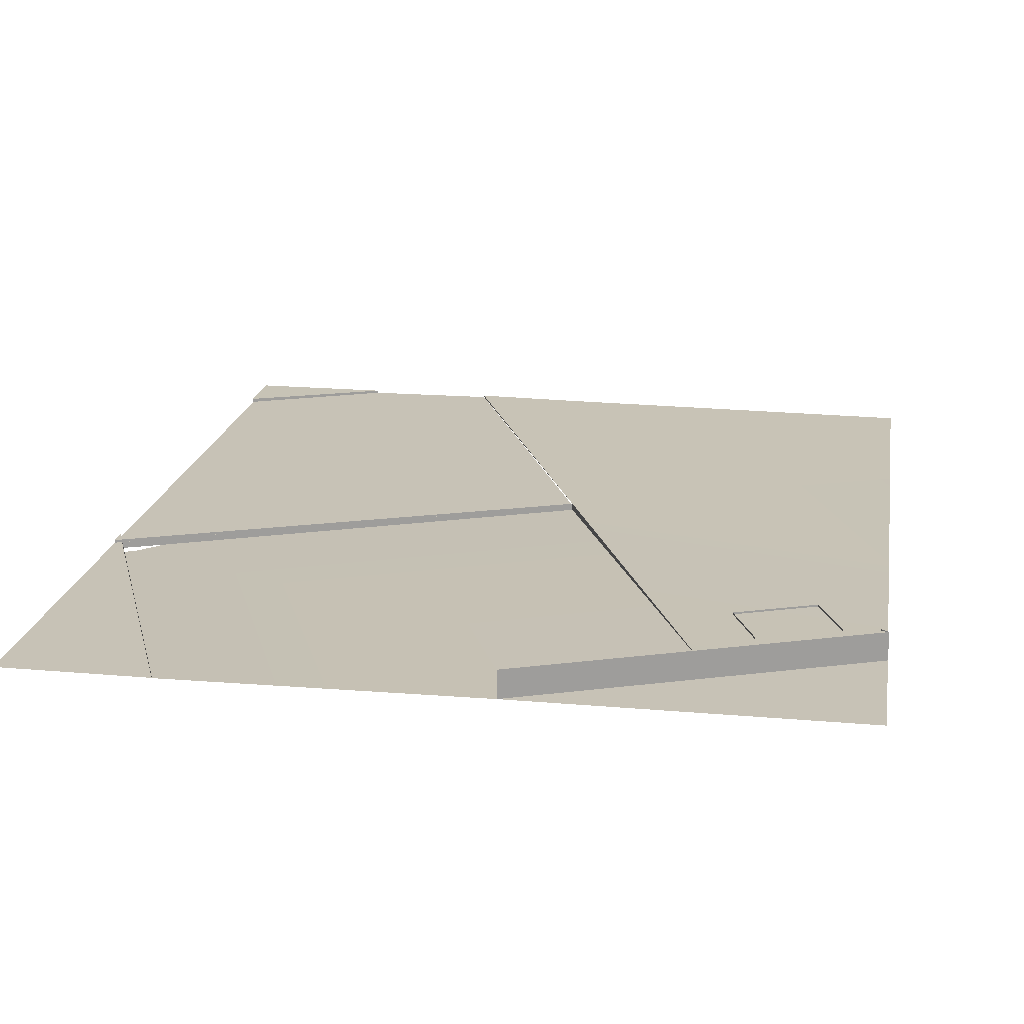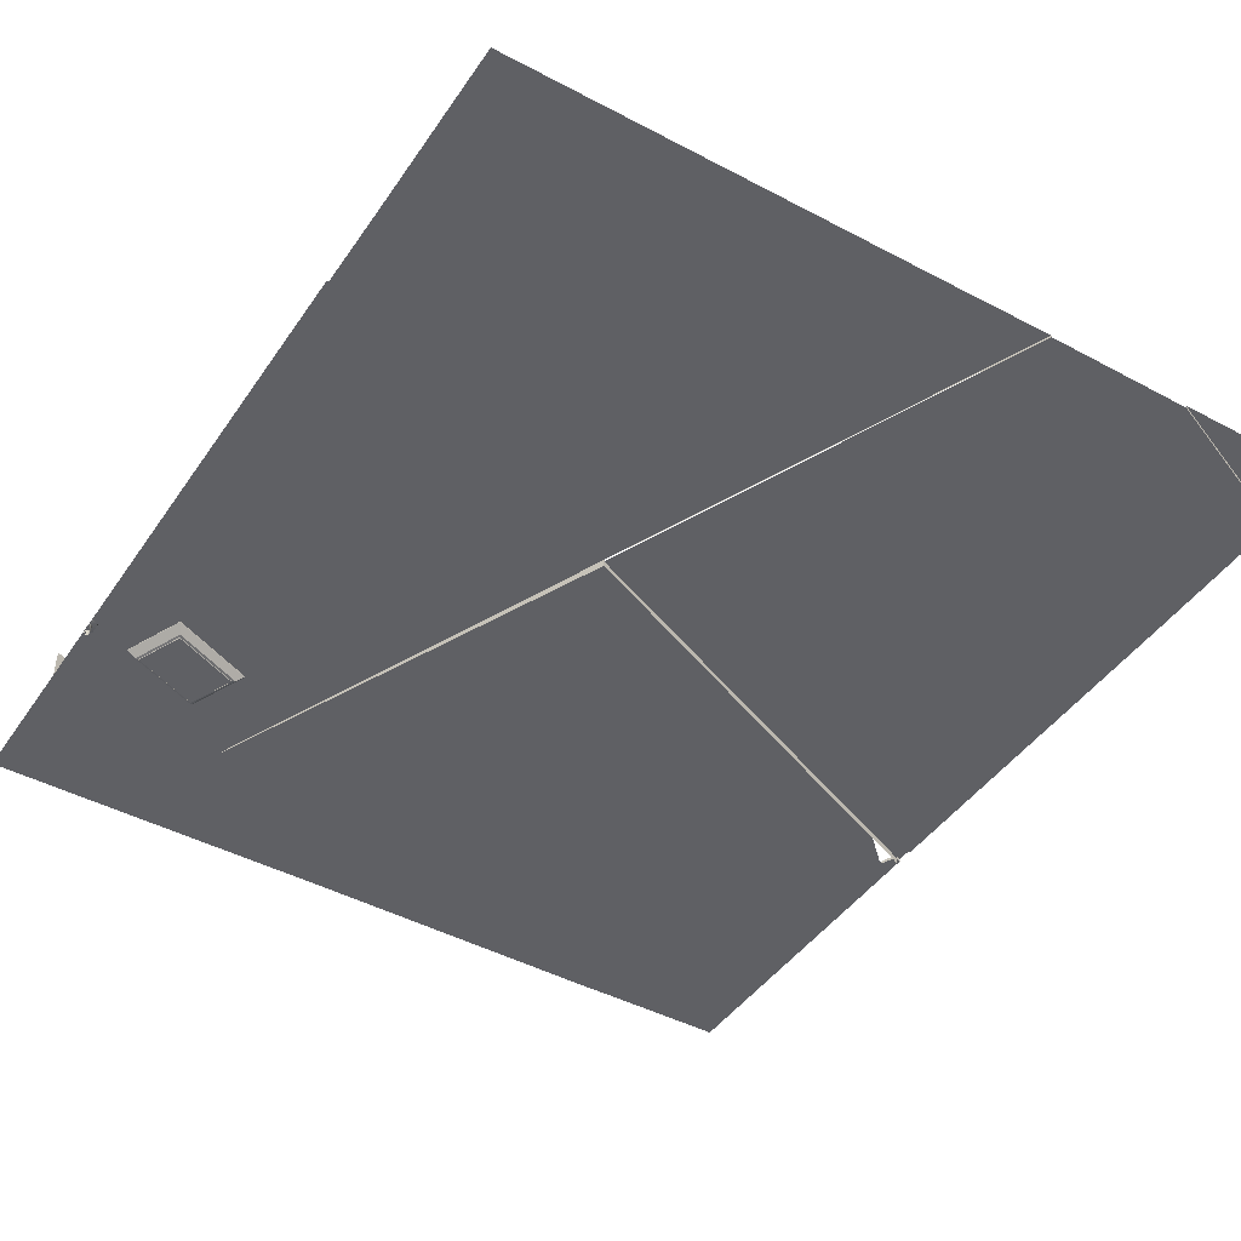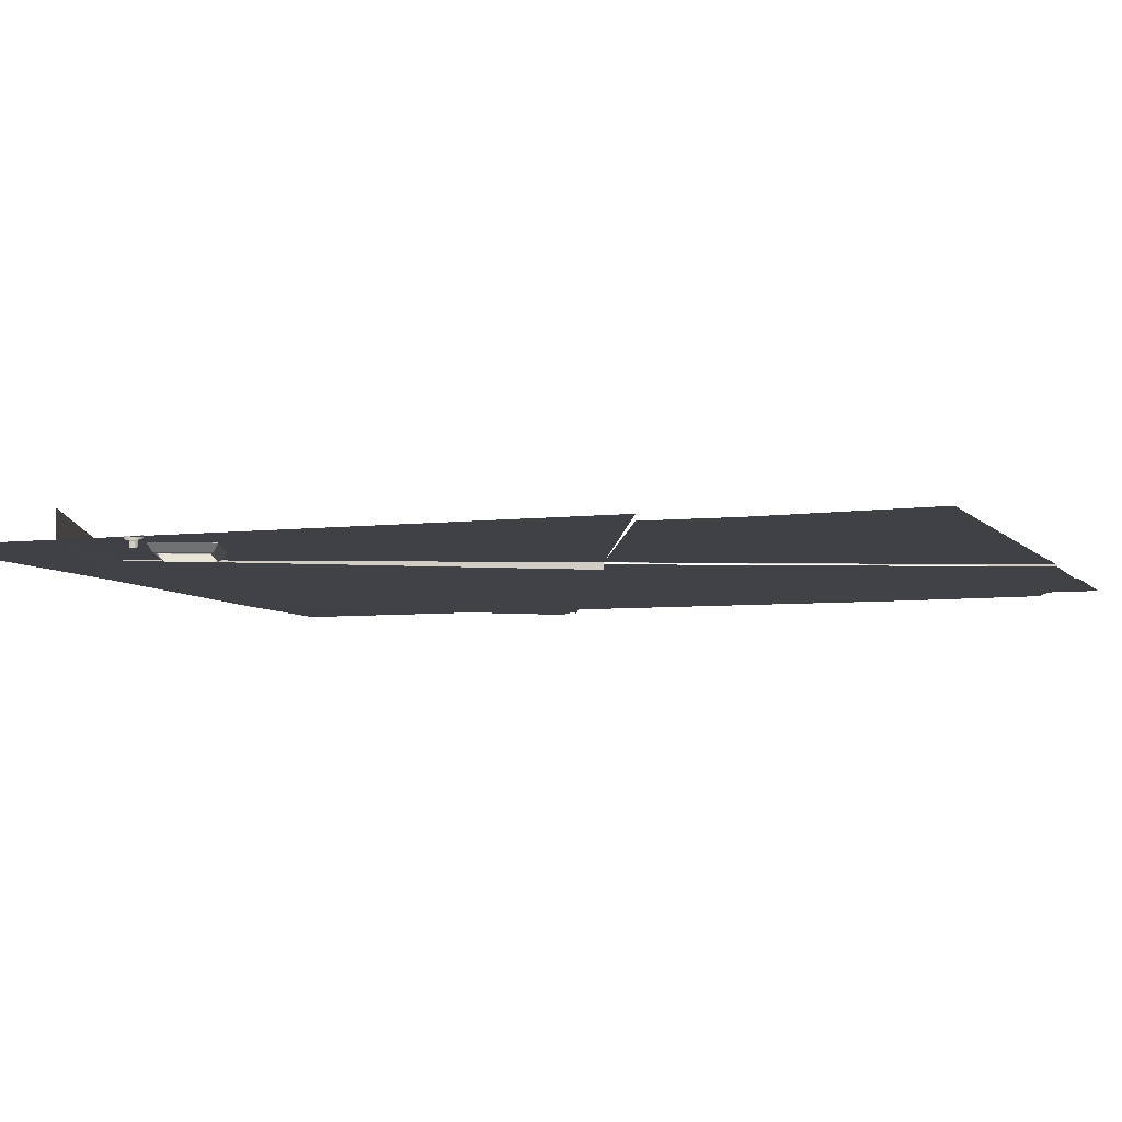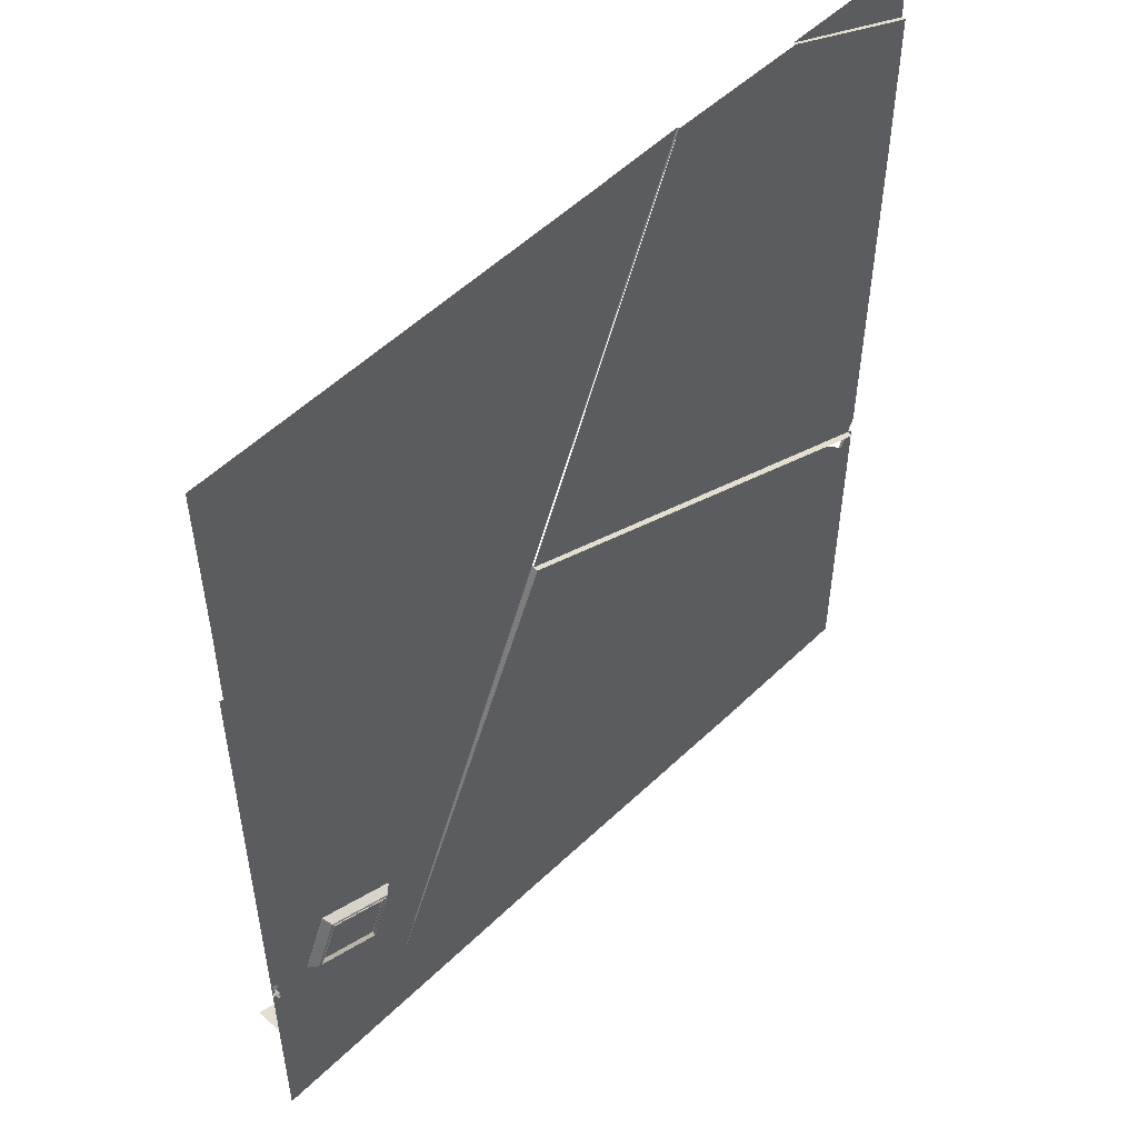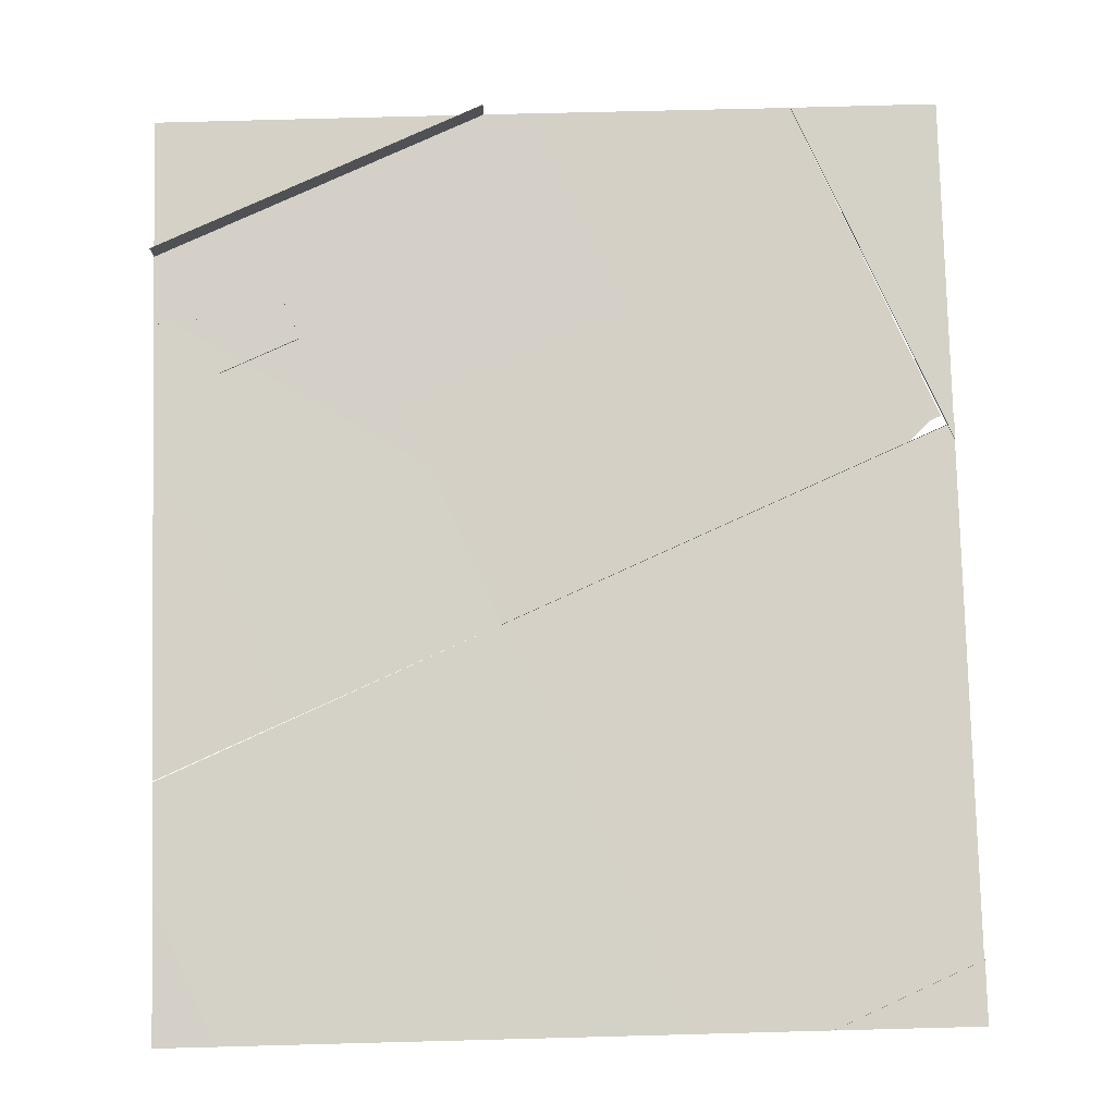
<metadata>
{"format":"obj","ext":"obj","renderer":"f3d","projection":"perspective","resolution":1024,"background":"white","views":[{"elev":19.3,"azim":9.4,"up":"+Z"},{"elev":-44.2,"azim":148.0,"up":"+Z"},{"elev":-6.0,"azim":110.1,"up":"+Z"},{"elev":51.8,"azim":133.8,"up":"+Y"},{"elev":79.7,"azim":178.5,"up":"+Z"}]}
</metadata>
<code>
g DecalMesh_Common_Decal_Water_03__2
v 0.2897 0.3269 -0.04727
v 0.2897 0.3269 -0.08328
v 1.265 -1.975 -0.04727
v 0.2898 0.3268 -0.05727
v -0.5776 2.374 -0.05727
v -2.046 1.935 -0.06723
v 0.2898 0.3268 -0.05727
v -2.046 1.935 -0.06723
v -2.046 1.272 -0.06892
v -0.5776 2.374 -0.05727
v -1.288 2.374 -0.06154
v -2.046 2.052 -0.06693
v -0.5776 2.374 -0.05727
v -2.046 2.052 -0.06693
v -2.046 1.935 -0.06723
v -2.012 -0.6486 -0.06207
v 0.2898 0.3268 -0.05727
v -2.046 1.272 -0.06892
v -2.012 -0.6486 -0.06207
v -2.046 1.272 -0.06892
v -2.046 -0.5692 -0.06246
v 2.046 1.523 -0.07966
v 1.87 2.374 -0.07051
v -0.05547 2.374 -0.05474
v 2.046 1.523 -0.07966
v 2.046 2.374 -0.07194
v 1.87 2.374 -0.07051
v 0.2897 0.3269 -0.04727
v 2.046 1.071 -0.07691
v -0.2384 2.374 -0.05212
v 0.2897 0.3269 -0.04727
v -0.2384 2.374 -0.05212
v -0.5776 2.374 -0.04727
v 2.046 1.071 -0.07691
v 2.046 1.523 -0.07966
v -0.05547 2.374 -0.05474
v 2.046 1.071 -0.07691
v -0.05547 2.374 -0.05474
v -0.2384 2.374 -0.05212
v 0.2897 0.3269 -0.04727
v 2.046 -0.3838 -0.04727
v 2.046 1.071 -0.04727
v 0.2897 0.3269 -0.04727
v 1.265 -1.975 -0.04727
v 2.046 -1.644 -0.04727
v 0.2897 0.3269 -0.04727
v 2.046 -1.644 -0.04727
v 2.046 -0.3838 -0.04727
v 1.265 -1.975 -0.04727
v 0.2897 0.3269 -0.08328
v -1.804 -0.5603 -0.09563
v 1.265 -1.975 -0.04727
v -1.804 -0.5603 -0.09563
v -1.931 -0.6814 -0.09563
v -1.281 -2.374 -0.05969
v 1.265 -1.975 -0.04727
v -1.931 -0.6814 -0.09563
v -1.281 -2.374 -0.05969
v -1.931 -0.6814 -0.09563
v -1.988 -0.7055 -0.09563
v 1.265 -1.975 -0.04727
v -1.281 -2.374 -0.05969
v 0.3243 -2.374 -0.04727
v -1.288 2.374 -0.04727
v -2.046 2.374 -0.04727
v -2.046 2.052 -0.04727
v -2.012 -0.6486 -0.04727
v -2.046 -0.5693 -0.04727
v -2.046 -0.635 -0.04727
v -2.012 -0.6486 -0.04727
v -2.046 -0.635 -0.04727
v -2.046 -0.6628 -0.04727
v -2.012 -0.6486 -0.06207
v -2.046 -0.6628 -0.062
v -1.291 -2.374 -0.05846
v -2.012 -0.6486 -0.06207
v -1.291 -2.374 -0.05846
v -1.281 -2.374 -0.05847
v -2.046 -0.6628 -0.062
v -2.046 -2.374 -0.05769
v -1.291 -2.374 -0.05846
v 0.2897 0.3269 -0.08328
v -2.012 -0.6486 -0.04727
v -2.012 -0.6486 -0.09563
v 0.2897 0.3269 -0.08328
v -2.012 -0.6486 -0.09563
v -1.804 -0.5603 -0.09563
v -2.012 -0.6486 -0.04727
v 0.2897 0.3269 -0.08328
v 0.2897 0.3269 -0.04727
v 0.2897 0.3269 -0.04727
v -0.5776 2.374 -0.04727
v -0.5776 2.374 -0.05616
v -2.012 -0.6486 -0.04727
v -2.012 -0.6486 -0.06207
v -2.046 -0.5692 -0.06246
v -2.012 -0.6486 -0.04727
v -2.046 -0.5692 -0.06246
v -2.046 -0.5693 -0.04817
v -1.288 2.374 -0.06154
v -2.046 2.052 -0.05518
v -2.046 2.052 -0.06693
v -1.288 2.374 -0.06154
v -1.288 2.374 -0.05465
v -2.046 2.052 -0.05136
v -1.288 2.374 -0.06154
v -2.046 2.052 -0.05136
v -2.046 2.052 -0.05518
v -1.288 2.374 -0.05465
v -1.288 2.374 -0.04727
v -2.046 2.052 -0.04727
v -1.288 2.374 -0.05465
v -2.046 2.052 -0.04727
v -2.046 2.052 -0.05136
v -2.012 -0.6486 -0.06207
v -2.046 -0.6628 -0.06185
v -2.046 -0.6628 -0.062
v -2.012 -0.6486 -0.06207
v -2.012 -0.6486 -0.04727
v -2.046 -0.6628 -0.04727
v -2.012 -0.6486 -0.06207
v -2.046 -0.6628 -0.04727
v -2.046 -0.6628 -0.06185
v -2.012 -0.6486 -0.04727
v -2.012 -0.6486 -0.06207
v -1.281 -2.374 -0.05847
v -2.012 -0.6486 -0.04727
v -1.281 -2.374 -0.05847
v -1.281 -2.374 -0.05476
v -2.012 -0.6486 -0.04727
v -1.281 -2.374 -0.05476
v -1.281 -2.374 -0.04727
v 1.265 -1.975 -0.04727
v 0.3243 -2.374 -0.04727
v 1.405 -2.374 -0.04727
v 1.265 -1.975 -0.04727
v 1.405 -2.374 -0.04727
v 1.434 -2.374 -0.04727
v 2.046 -2.291 -0.04727
v 1.265 -1.975 -0.04727
v 1.434 -2.374 -0.04727
v 2.046 -2.291 -0.04727
v 1.434 -2.374 -0.04727
v 2.046 -2.374 -0.04727
v 1.265 -1.975 -0.04727
v 2.046 -2.291 -0.04727
v 2.046 -1.644 -0.04727
v 1.265 -1.975 -0.04727
v 0.3243 -2.374 0.01125
v 0.3243 -2.374 -0.04727
v 1.265 -1.975 -0.04727
v 1.265 -1.975 0.09563
v 0.3261 -2.373 0.09563
v 0.3243 -2.374 0.01125
v 1.265 -1.975 -0.04727
v 0.3261 -2.373 0.09563
v 0.3243 -2.374 0.01125
v 0.3261 -2.373 0.09563
v 0.3243 -2.374 0.09563
v 1.265 -1.975 -0.04727
v 2.046 -1.644 -0.04727
v 1.267 -1.974 0.09563
v 1.265 -1.975 -0.04727
v 1.267 -1.974 0.09563
v 1.265 -1.975 0.09563
v 2.046 -1.644 -0.04727
v 2.046 -1.644 0.04735
v 1.27 -1.973 0.09563
v 2.046 -1.644 -0.04727
v 1.27 -1.973 0.09563
v 1.267 -1.974 0.09563
v 2.046 -1.644 0.04735
v 2.046 -1.644 0.09563
v 1.27 -1.973 0.09563
v 1.334 -1.197 -0.08904
v 1.682 -1.05 -0.08904
v 1.703 -1.014 -0.05004
v 1.334 -1.197 -0.08904
v 1.703 -1.014 -0.05004
v 1.293 -1.188 -0.05004
v 1.293 -1.188 -0.05004
v 1.703 -1.014 -0.05004
v 1.703 -1.014 -0.03756
v 1.293 -1.188 -0.05004
v 1.703 -1.014 -0.03756
v 1.293 -1.188 -0.03756
v 1.676 -1.063 -0.09223
v 1.553 -1.117 -0.09563
v 1.676 -1.066 -0.09563
v 1.676 -1.063 -0.09223
v 1.348 -1.202 -0.09223
v 1.35 -1.204 -0.09563
v 1.676 -1.063 -0.09223
v 1.35 -1.204 -0.09563
v 1.553 -1.117 -0.09563
v 1.334 -1.197 -0.08904
v 1.348 -1.202 -0.09223
v 1.676 -1.063 -0.09223
v 1.334 -1.197 -0.08904
v 1.676 -1.063 -0.09223
v 1.682 -1.05 -0.08904
v 1.44 -1.448 -0.08904
v 1.419 -1.484 -0.05004
v 1.829 -1.311 -0.05004
v 1.44 -1.448 -0.08904
v 1.829 -1.311 -0.05004
v 1.788 -1.301 -0.08904
v 1.446 -1.435 -0.09223
v 1.775 -1.296 -0.09223
v 1.65 -1.346 -0.09563
v 1.446 -1.435 -0.09223
v 1.65 -1.346 -0.09563
v 1.447 -1.432 -0.09563
v 1.775 -1.296 -0.09223
v 1.773 -1.294 -0.09563
v 1.65 -1.346 -0.09563
v 1.775 -1.296 -0.09223
v 1.446 -1.435 -0.09223
v 1.44 -1.448 -0.08904
v 1.775 -1.296 -0.09223
v 1.44 -1.448 -0.08904
v 1.788 -1.301 -0.08904
v 1.682 -1.05 -0.08904
v 1.788 -1.301 -0.08904
v 1.829 -1.311 -0.05004
v 1.682 -1.05 -0.08904
v 1.829 -1.311 -0.05004
v 1.703 -1.014 -0.05004
v 1.703 -1.014 -0.05004
v 1.829 -1.311 -0.05004
v 1.829 -1.311 -0.03756
v 1.703 -1.014 -0.05004
v 1.829 -1.311 -0.03756
v 1.703 -1.014 -0.03756
v 1.775 -1.296 -0.09223
v 1.737 -1.21 -0.09563
v 1.773 -1.294 -0.09563
v 1.775 -1.296 -0.09223
v 1.676 -1.063 -0.09223
v 1.676 -1.066 -0.09563
v 1.775 -1.296 -0.09223
v 1.676 -1.066 -0.09563
v 1.737 -1.21 -0.09563
v 1.676 -1.063 -0.09223
v 1.775 -1.296 -0.09223
v 1.788 -1.301 -0.08904
v 1.676 -1.063 -0.09223
v 1.788 -1.301 -0.08904
v 1.682 -1.05 -0.08904
v 1.334 -1.197 -0.08904
v 1.293 -1.188 -0.05004
v 1.419 -1.484 -0.05004
v 1.334 -1.197 -0.08904
v 1.419 -1.484 -0.05004
v 1.44 -1.448 -0.08904
v 1.419 -1.484 -0.05004
v 1.293 -1.188 -0.05004
v 1.293 -1.188 -0.03756
v 1.419 -1.484 -0.05004
v 1.293 -1.188 -0.03756
v 1.419 -1.484 -0.03756
v 1.348 -1.202 -0.09223
v 1.446 -1.435 -0.09223
v 1.411 -1.348 -0.09563
v 1.348 -1.202 -0.09223
v 1.411 -1.348 -0.09563
v 1.35 -1.204 -0.09563
v 1.446 -1.435 -0.09223
v 1.447 -1.432 -0.09563
v 1.411 -1.348 -0.09563
v 1.348 -1.202 -0.09223
v 1.334 -1.197 -0.08904
v 1.44 -1.448 -0.08904
v 1.348 -1.202 -0.09223
v 1.44 -1.448 -0.08904
v 1.446 -1.435 -0.09223
v 2.012 -1.278 -0.04139
v 2.046 -1.298 -0.04137
v 2.046 -1.297 -0.05451
v 2.012 -1.278 -0.05995
v 2.012 -1.278 -0.04139
v 2.046 -1.297 -0.05451
v 2.012 -1.278 -0.05995
v 2.046 -1.297 -0.05451
v 2.046 -1.297 -0.05993
v 2.013 -1.221 -0.05821
v 2.012 -1.278 -0.04139
v 2.012 -1.278 -0.05995
v 2.012 -1.278 -0.04139
v 2.013 -1.221 -0.05821
v 2.013 -1.221 -0.03965
v 2.034 -1.233 -0.06627
v 2.046 -1.226 -0.06586
v 2.046 -1.216 -0.06226
v 2.013 -1.221 -0.05821
v 2.034 -1.233 -0.06627
v 2.046 -1.216 -0.06226
v 2.013 -1.221 -0.05821
v 2.046 -1.216 -0.06226
v 2.046 -1.202 -0.05704
v 2.013 -1.221 -0.05821
v 2.034 -1.264 -0.06721
v 2.034 -1.233 -0.06627
v 2.034 -1.264 -0.06721
v 2.013 -1.221 -0.05821
v 2.012 -1.278 -0.05995
v 2.034 -1.264 -0.06721
v 2.012 -1.278 -0.05995
v 2.046 -1.279 -0.06493
v 2.034 -1.264 -0.06721
v 2.046 -1.279 -0.06493
v 2.046 -1.271 -0.0672
v 2.012 -1.278 -0.05995
v 2.046 -1.297 -0.05993
v 2.046 -1.279 -0.06493
v 2.046 -1.226 -0.06586
v 2.034 -1.233 -0.06627
v 2.035 -1.232 -0.09563
v 2.046 -1.226 -0.06586
v 2.035 -1.232 -0.09563
v 2.046 -1.226 -0.09563
v 2.034 -1.233 -0.06627
v 2.035 -1.232 -0.09563
v 2.035 -1.232 -0.09563
v 2.034 -1.233 -0.06627
v 2.034 -1.264 -0.06721
v 2.035 -1.263 -0.09563
v 2.034 -1.233 -0.06627
v 2.035 -1.263 -0.09563
v 2.035 -1.233 -0.09563
v 2.034 -1.233 -0.06627
v 2.035 -1.233 -0.09563
v 2.035 -1.232 -0.09563
v 2.034 -1.264 -0.06721
v 2.035 -1.263 -0.09563
v 2.035 -1.263 -0.09563
v 2.034 -1.264 -0.06721
v 2.046 -1.271 -0.0672
v 2.046 -1.269 -0.09563
v 2.034 -1.264 -0.06721
v 2.046 -1.269 -0.09563
v 2.035 -1.263 -0.09563
g DecalMesh_Common_Decal_Water_03__2_0
f 3 2 1
f 6 5 4
f 9 8 7
f 12 11 10
f 15 14 13
f 18 17 16
f 21 20 19
f 24 23 22
f 27 26 25
f 30 29 28
f 33 32 31
f 36 35 34
f 39 38 37
f 42 41 40
f 45 44 43
f 48 47 46
f 51 50 49
f 54 53 52
f 57 56 55
f 60 59 58
f 63 62 61
f 66 65 64
f 69 68 67
f 72 71 70
f 75 74 73
f 78 77 76
f 81 80 79
f 84 83 82
f 87 86 85
f 90 89 88
f 93 92 91
f 96 95 94
f 99 98 97
f 102 101 100
f 105 104 103
f 108 107 106
f 111 110 109
f 114 113 112
f 117 116 115
f 120 119 118
f 123 122 121
f 126 125 124
f 129 128 127
f 132 131 130
f 135 134 133
f 138 137 136
f 141 140 139
f 144 143 142
f 147 146 145
f 150 149 148
f 153 152 151
f 156 155 154
f 159 158 157
f 162 161 160
f 165 164 163
f 168 167 166
f 171 170 169
f 174 173 172
f 177 176 175
f 180 179 178
f 183 182 181
f 186 185 184
f 189 188 187
f 192 191 190
f 195 194 193
f 198 197 196
f 201 200 199
f 204 203 202
f 207 206 205
f 210 209 208
f 213 212 211
f 216 215 214
f 219 218 217
f 222 221 220
f 225 224 223
f 228 227 226
f 231 230 229
f 234 233 232
f 237 236 235
f 240 239 238
f 243 242 241
f 246 245 244
f 249 248 247
f 252 251 250
f 255 254 253
f 258 257 256
f 261 260 259
f 264 263 262
f 267 266 265
f 270 269 268
f 273 272 271
f 276 275 274
f 279 278 277
f 282 281 280
f 285 284 283
f 288 287 286
f 291 290 289
f 294 293 292
f 297 296 295
f 300 299 298
f 303 302 301
f 306 305 304
f 309 308 307
f 312 311 310
f 315 314 313
f 318 317 316
f 321 320 319
f 324 323 322
f 327 326 325
f 330 329 328
f 333 332 331
f 336 335 334
f 339 338 337
f 342 341 340

</code>
